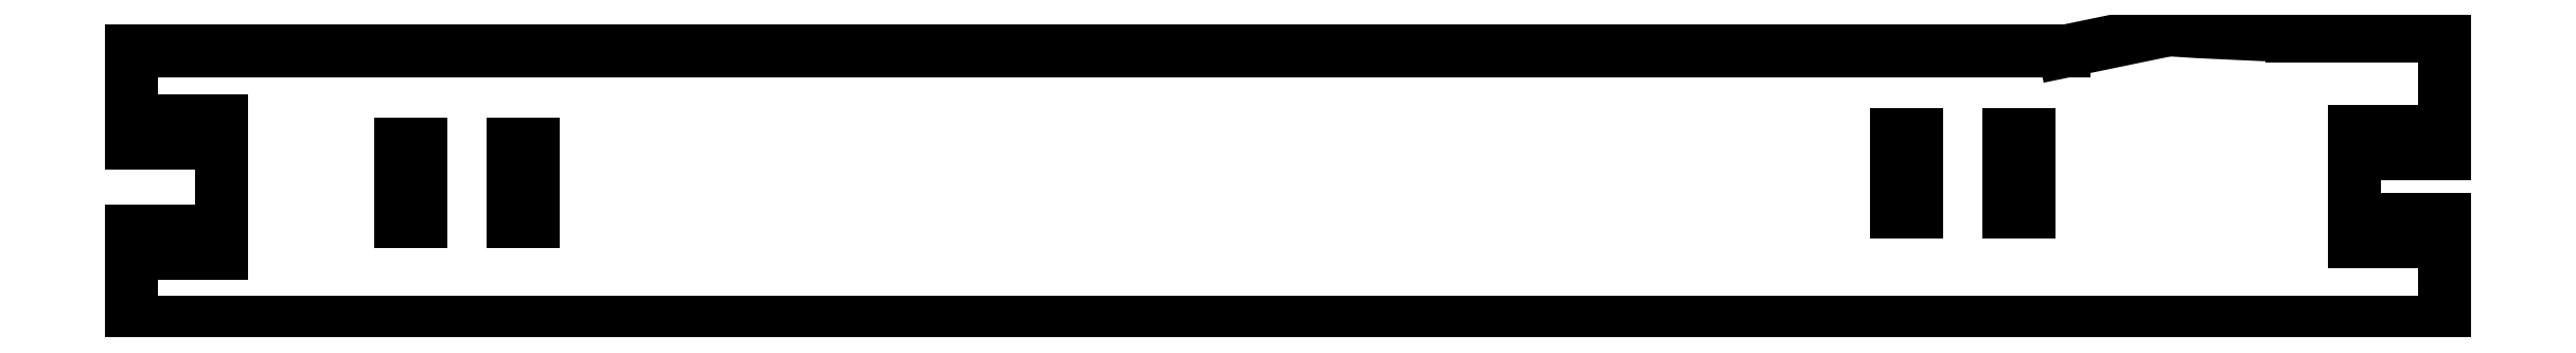
<metadata>
{"format":"dxf","ext":"dxf","renderer":"ezdxf+matplotlib","layout":"modelspace","background":"white","min_lineweight":24,"dpi":150}
</metadata>
<code>
0
SECTION
2
ENTITIES
0
LINE
8
0
10
56.05
20
3.683
30
0
11
56.05
21
-3.167
31
0
0
LINE
8
0
10
56.05
20
-3.167
30
0
11
54.2
21
-3.167
31
0
0
LINE
8
0
10
54.2
20
-3.167
30
0
11
54.2
21
3.683
31
0
0
LINE
8
0
10
54.2
20
3.683
30
0
11
56.05
21
3.683
31
0
0
LINE
8
0
10
64.2
20
-3.167
30
0
11
64.2
21
3.683
31
0
0
LINE
8
0
10
64.2
20
3.683
30
0
11
66.05
21
3.683
31
0
0
LINE
8
0
10
66.05
20
3.683
30
0
11
66.05
21
-3.167
31
0
0
LINE
8
0
10
66.05
20
-3.167
30
0
11
64.2
21
-3.167
31
0
0
LINE
8
0
10
-79.07
20
-4.05
30
0
11
-79.07
21
2.8
31
0
0
LINE
8
0
10
-79.07
20
2.8
30
0
11
-77.22
21
2.8
31
0
0
LINE
8
0
10
-77.22
20
2.8
30
0
11
-77.22
21
-4.05
31
0
0
LINE
8
0
10
-77.22
20
-4.05
30
0
11
-79.07
21
-4.05
31
0
0
LINE
8
0
10
-69.07
20
-4.05
30
0
11
-69.07
21
2.8
31
0
0
LINE
8
0
10
-69.07
20
2.8
30
0
11
-67.22
21
2.8
31
0
0
LINE
8
0
10
-67.22
20
2.8
30
0
11
-67.22
21
-4.05
31
0
0
LINE
8
0
10
-67.22
20
-4.05
30
0
11
-69.07
21
-4.05
31
0
0
LINE
8
0
10
103
20
12.53
30
0
11
89.45
21
12.53
31
0
0
SPLINE
8
0
70
0
71
3
72
11
73
7
74
0
42
1e-09
43
1e-10
44
1e-10
40
0.9224
40
0.9224
40
0.9224
40
0.9224
40
0.9224
40
0.9224
40
0.9224
40
0.9788
40
0.9788
40
0.9788
40
0.9788
10
78.45
20
13.04
30
0
10
78.45
20
13.04
30
0
10
78.46
20
13.04
30
0
10
78.46
20
13.04
30
0
10
81.98
20
12.8
30
0
10
85.64
20
12.63
30
0
10
89.45
20
12.53
30
0
0
LINE
8
0
10
78.45
20
13.04
30
0
11
69.15
21
11.11
31
0
0
LINE
8
0
10
69.15
20
11.11
30
0
11
-103
21
11.11
31
0
0
LINE
8
0
10
-103
20
11.11
30
0
11
-103
21
2.963
31
0
0
LINE
8
0
10
-103
20
2.963
30
0
11
-98.88
21
2.963
31
0
0
LINE
8
0
10
-98.88
20
2.963
30
0
11
-98.88
21
4.963
31
0
0
LINE
8
0
10
-98.88
20
4.963
30
0
11
-95.03
21
4.963
31
0
0
LINE
8
0
10
-95.03
20
4.963
30
0
11
-95.03
21
-6.887
31
0
0
LINE
8
0
10
-95.03
20
-6.887
30
0
11
-98.88
21
-6.887
31
0
0
LINE
8
0
10
-98.88
20
-6.887
30
0
11
-98.88
21
-4.887
31
0
0
LINE
8
0
10
-98.88
20
-4.887
30
0
11
-103
21
-4.887
31
0
0
LINE
8
0
10
-103
20
-4.887
30
0
11
-103
21
-13.04
31
0
0
LINE
8
0
10
-103
20
-13.04
30
0
11
103
21
-13.04
31
0
0
LINE
8
0
10
103
20
-13.04
30
0
11
103
21
-3.887
31
0
0
LINE
8
0
10
103
20
-3.887
30
0
11
98.88
21
-3.887
31
0
0
LINE
8
0
10
98.88
20
-3.887
30
0
11
98.88
21
-5.887
31
0
0
LINE
8
0
10
98.88
20
-5.887
30
0
11
95.03
21
-5.887
31
0
0
LINE
8
0
10
95.03
20
-5.887
30
0
11
95.03
21
3.963
31
0
0
LINE
8
0
10
95.03
20
3.963
30
0
11
98.88
21
3.963
31
0
0
LINE
8
0
10
98.88
20
3.963
30
0
11
98.88
21
1.963
31
0
0
LINE
8
0
10
98.88
20
1.963
30
0
11
103
21
1.963
31
0
0
LINE
8
0
10
103
20
1.963
30
0
11
103
21
12.53
31
0
0
ENDSEC
0
EOF

</code>
